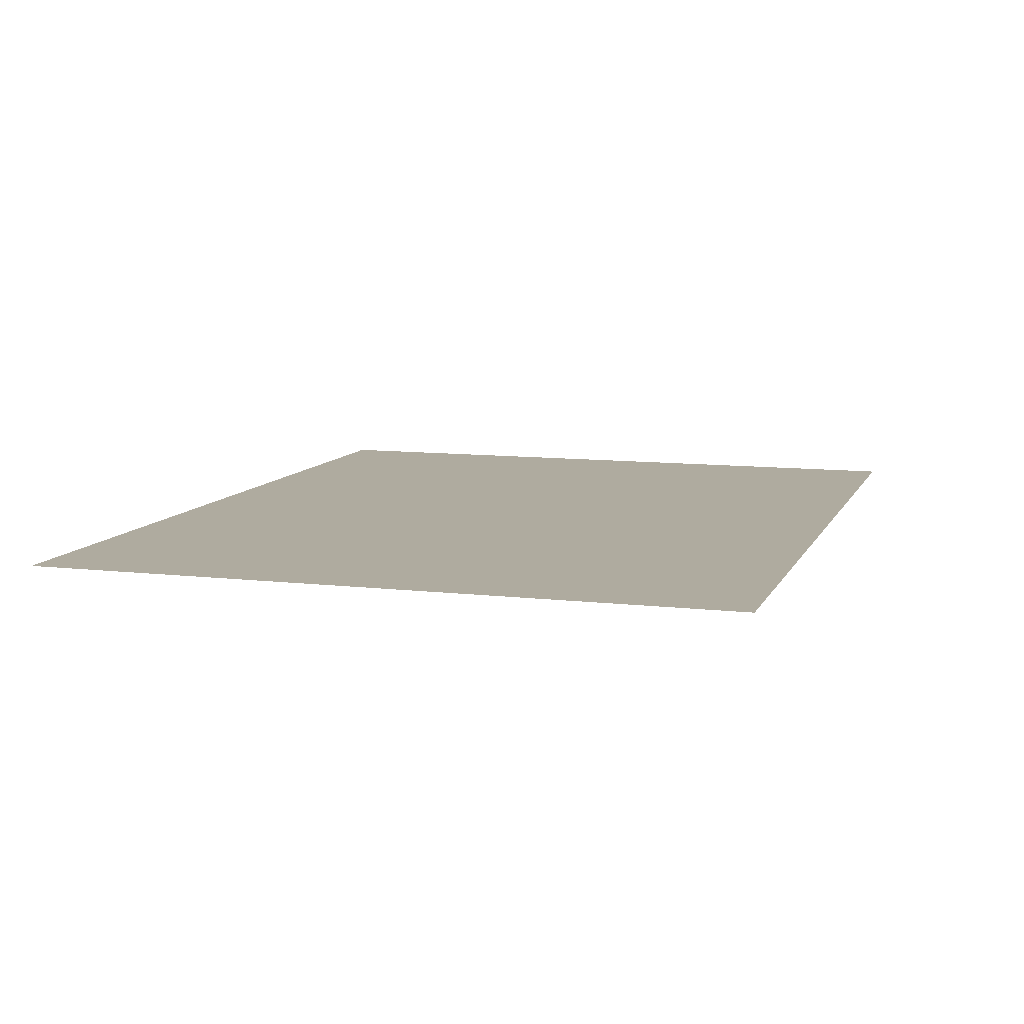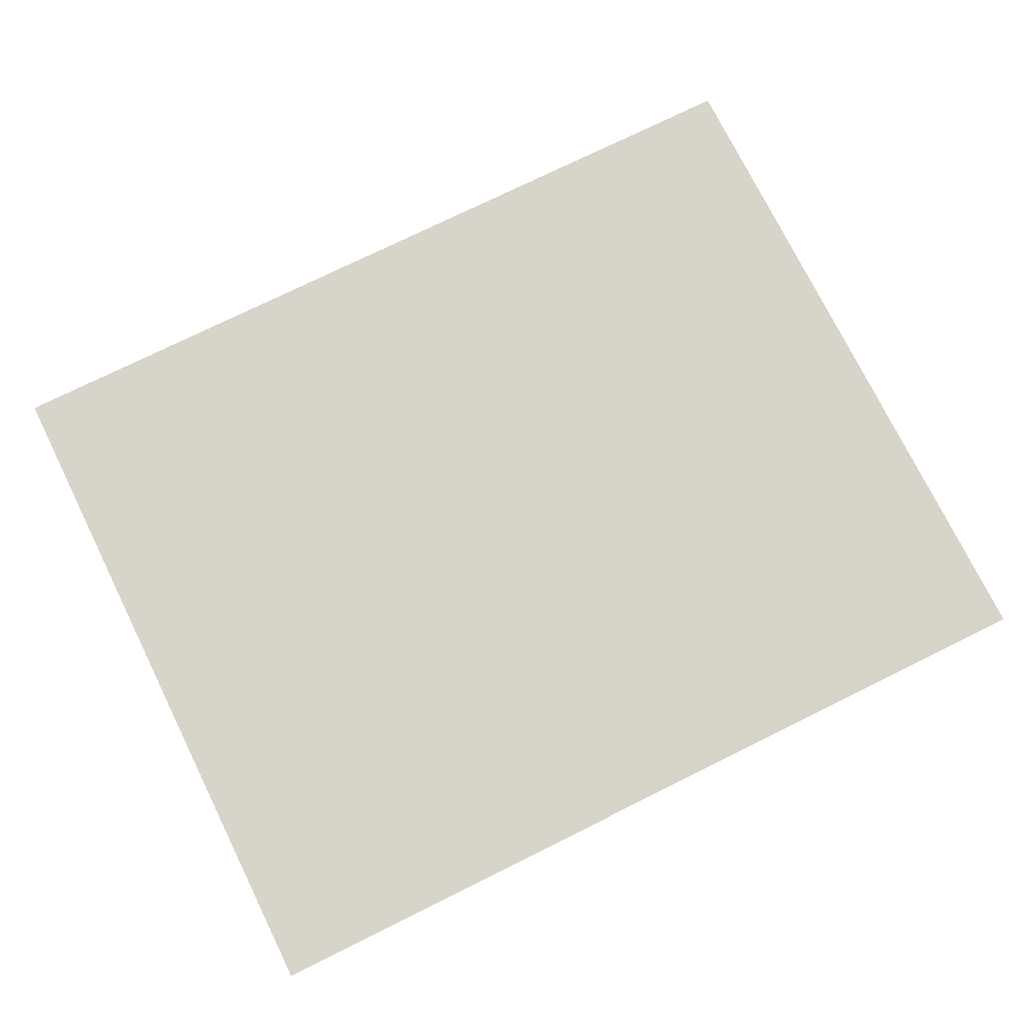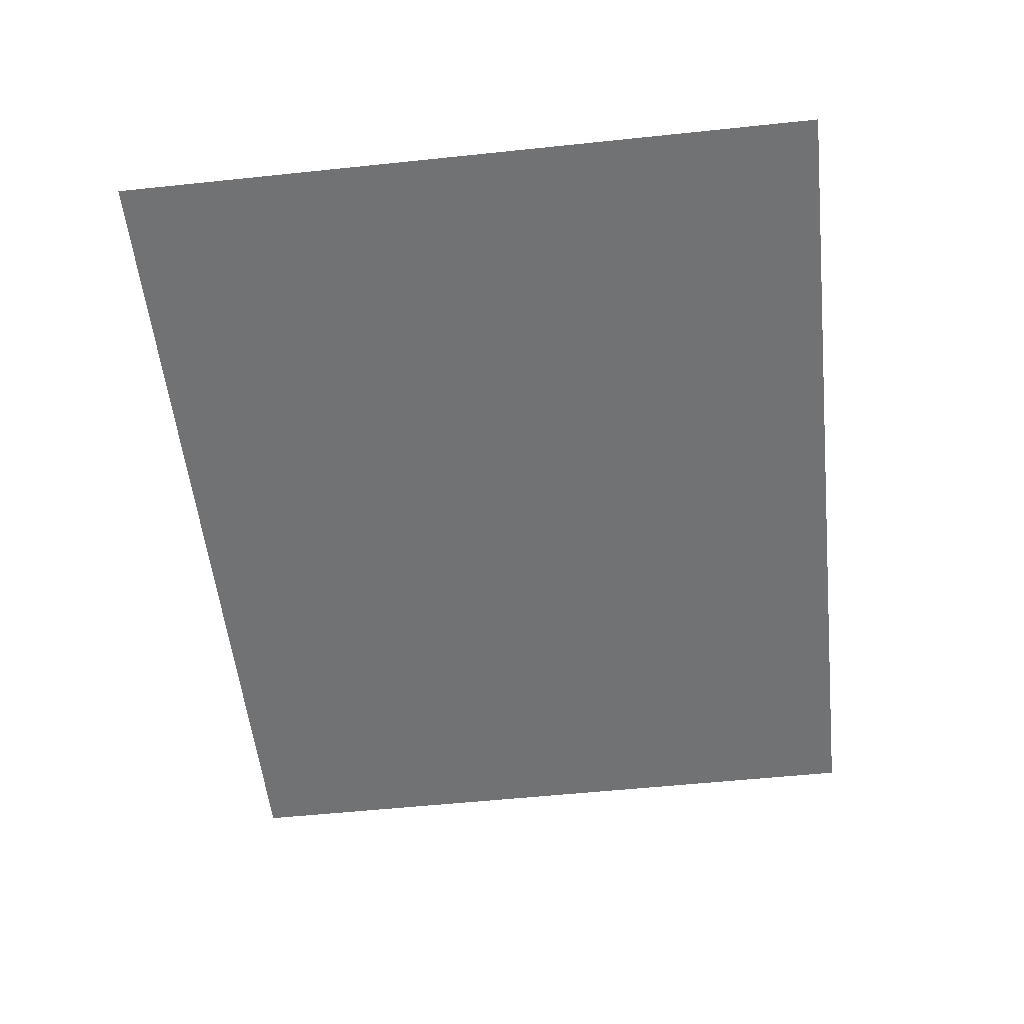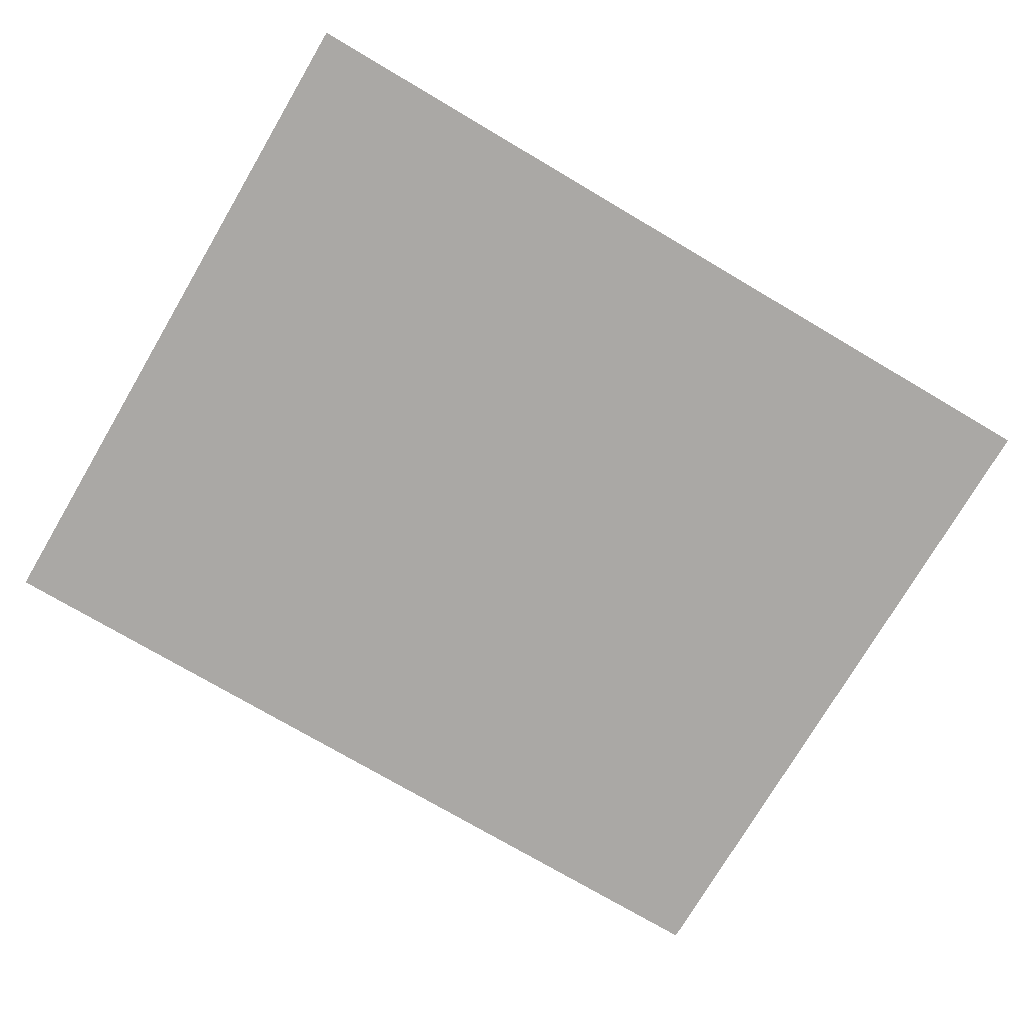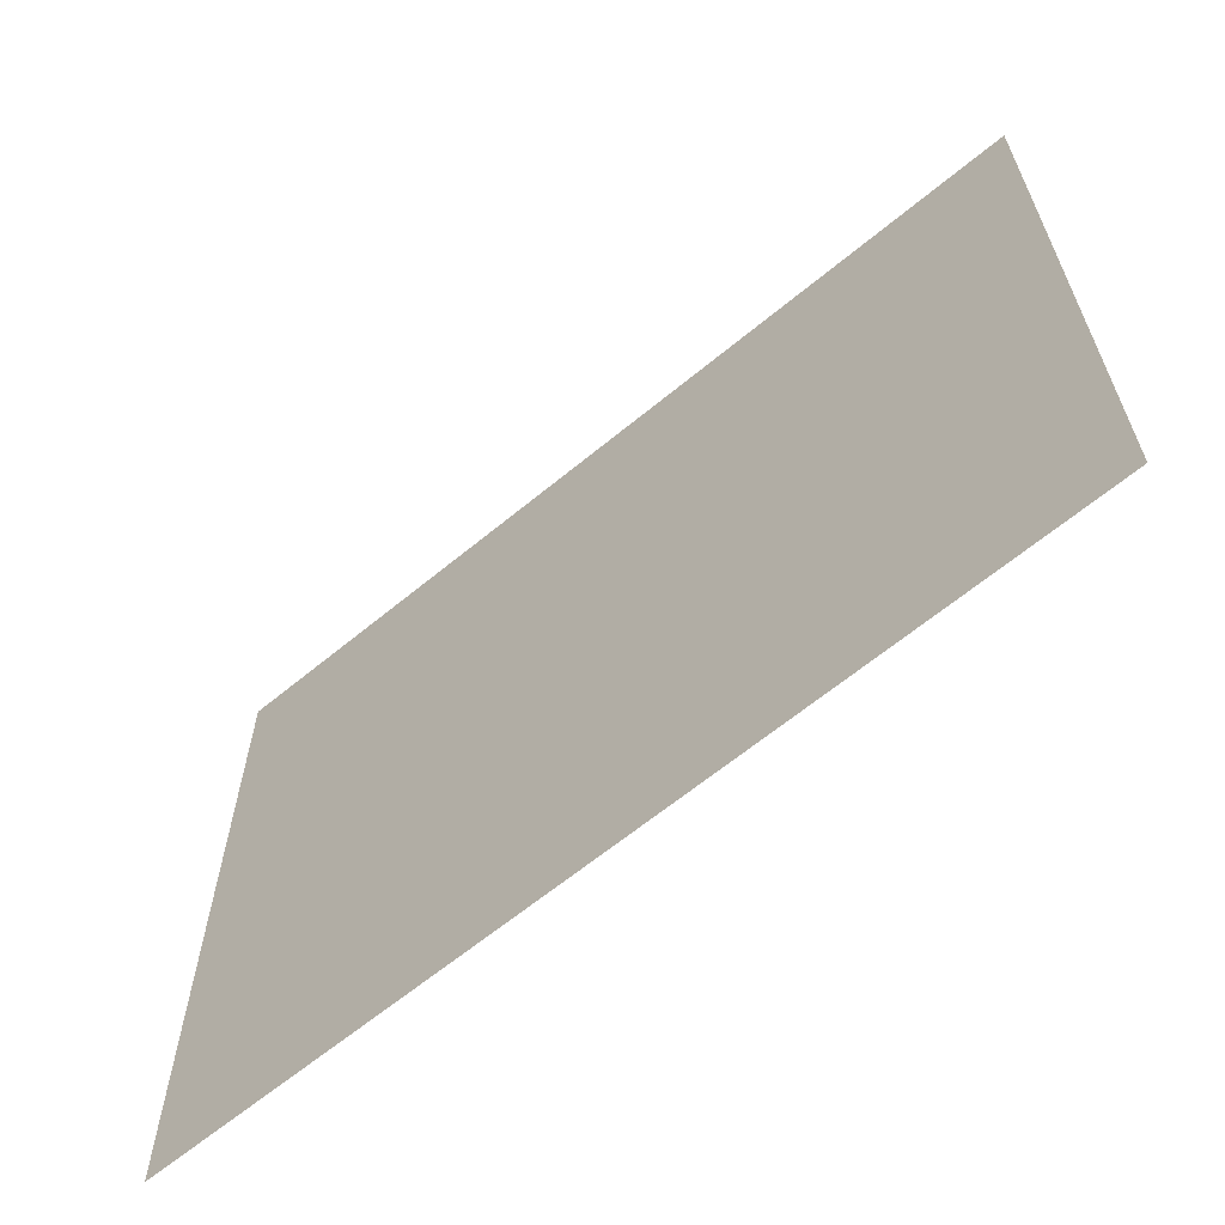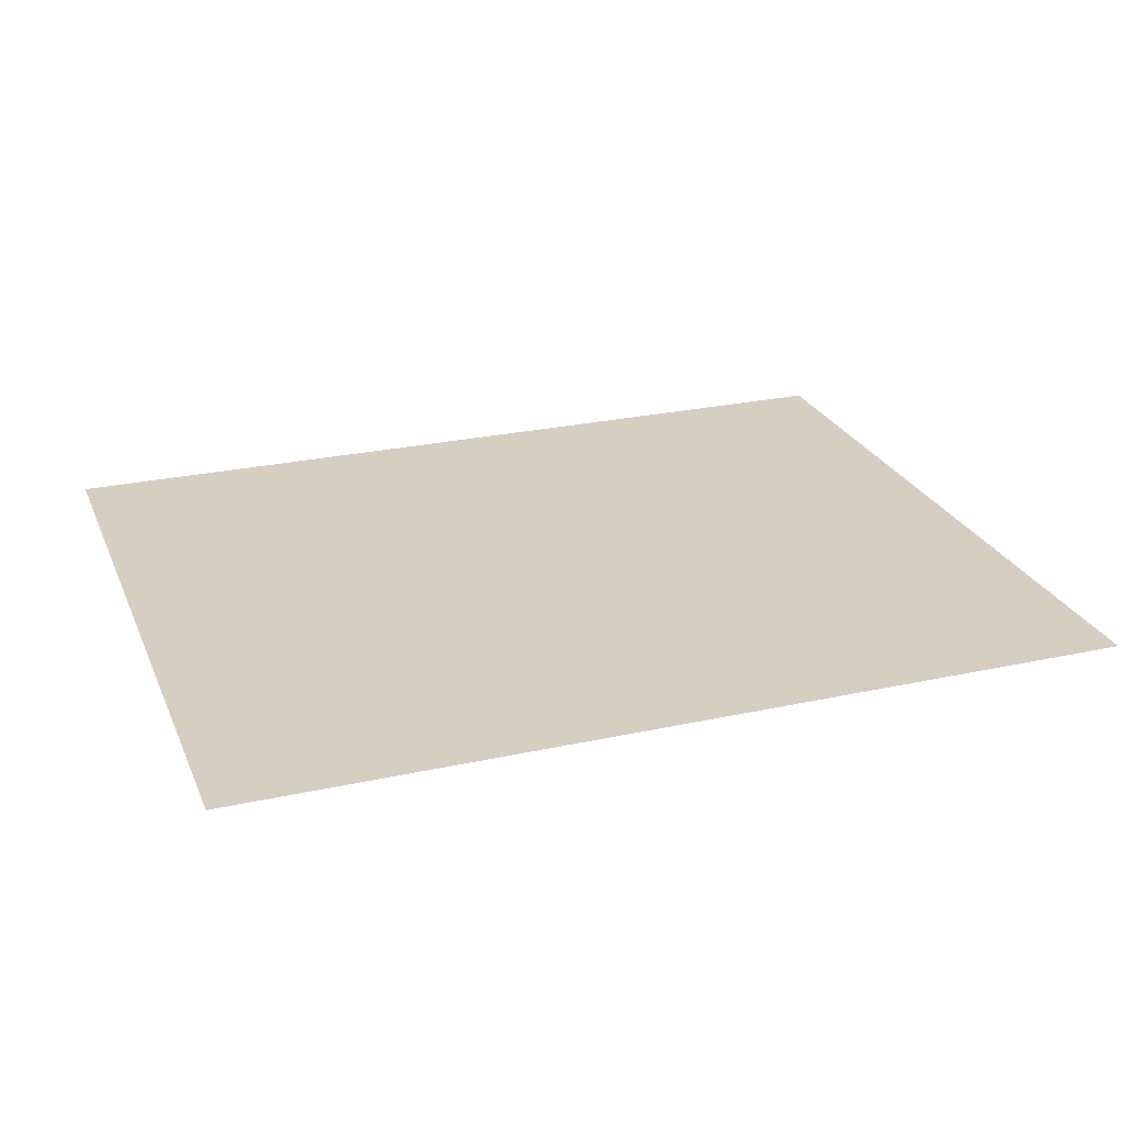
<metadata>
{"format":"obj","ext":"obj","renderer":"f3d","projection":"perspective","resolution":1024,"background":"white","views":[{"elev":9.6,"azim":-72.9,"up":"+Y"},{"elev":75.2,"azim":153.7,"up":"+Y"},{"elev":-55.4,"azim":-83.7,"up":"+Y"},{"elev":-75.2,"azim":-30.5,"up":"+Y"},{"elev":-63.6,"azim":39.9,"up":"+Z"},{"elev":25.4,"azim":160.5,"up":"+Y"}]}
</metadata>
<code>
o Plane
v -24 0 -19.43
v -24 0 19.43
v 24 0 -19.43
v 24 0 19.43
f 1 2 4 3

</code>
